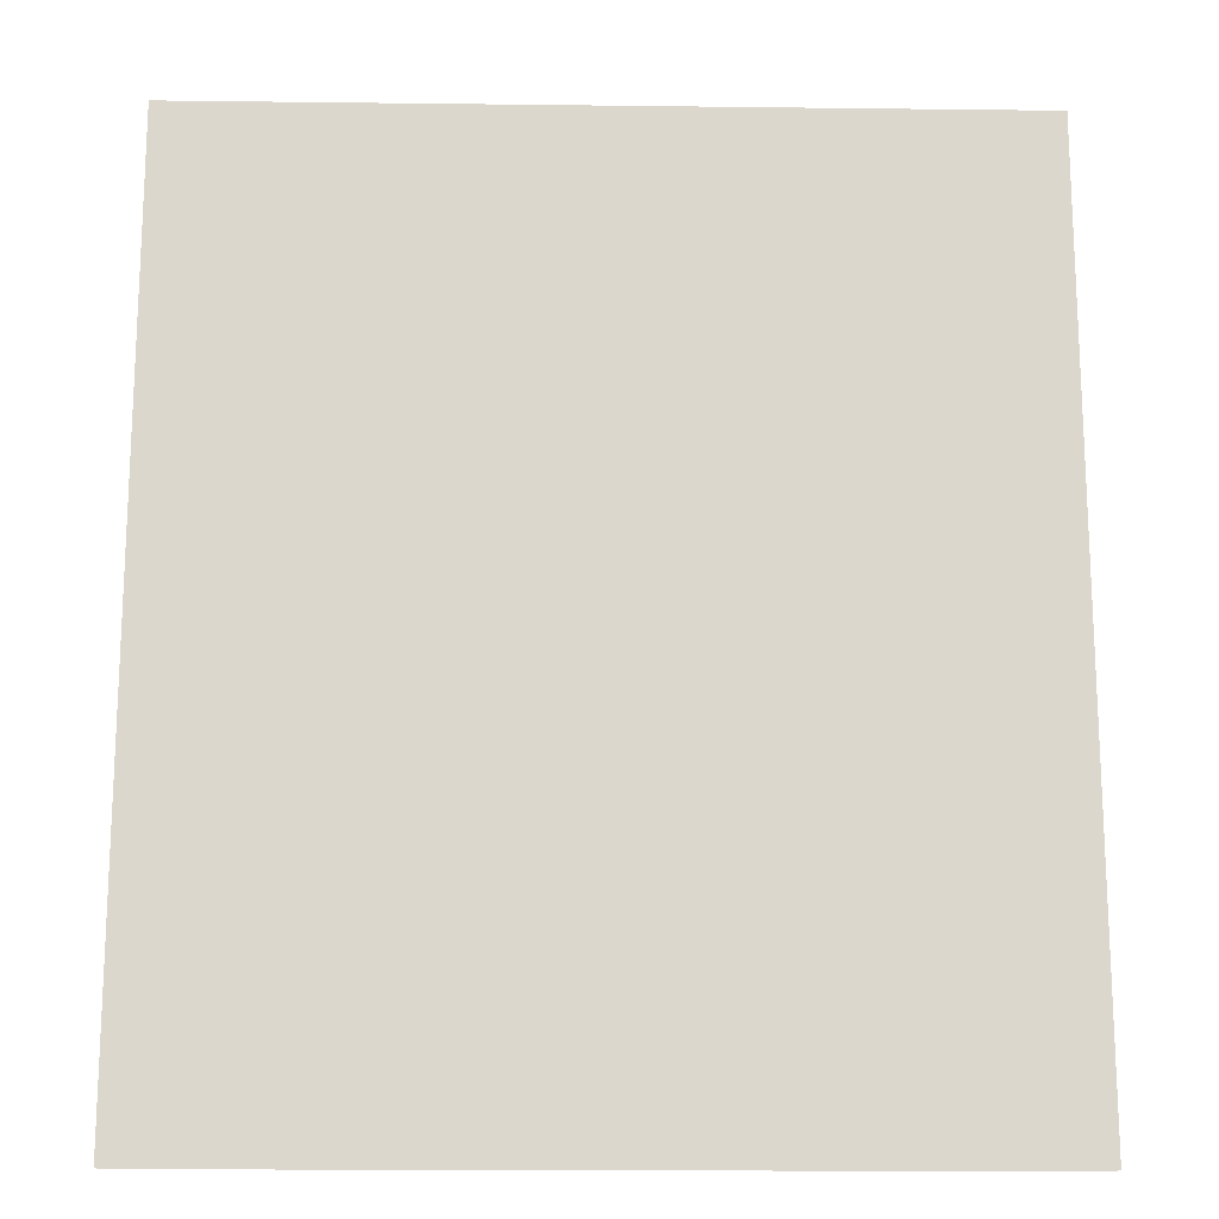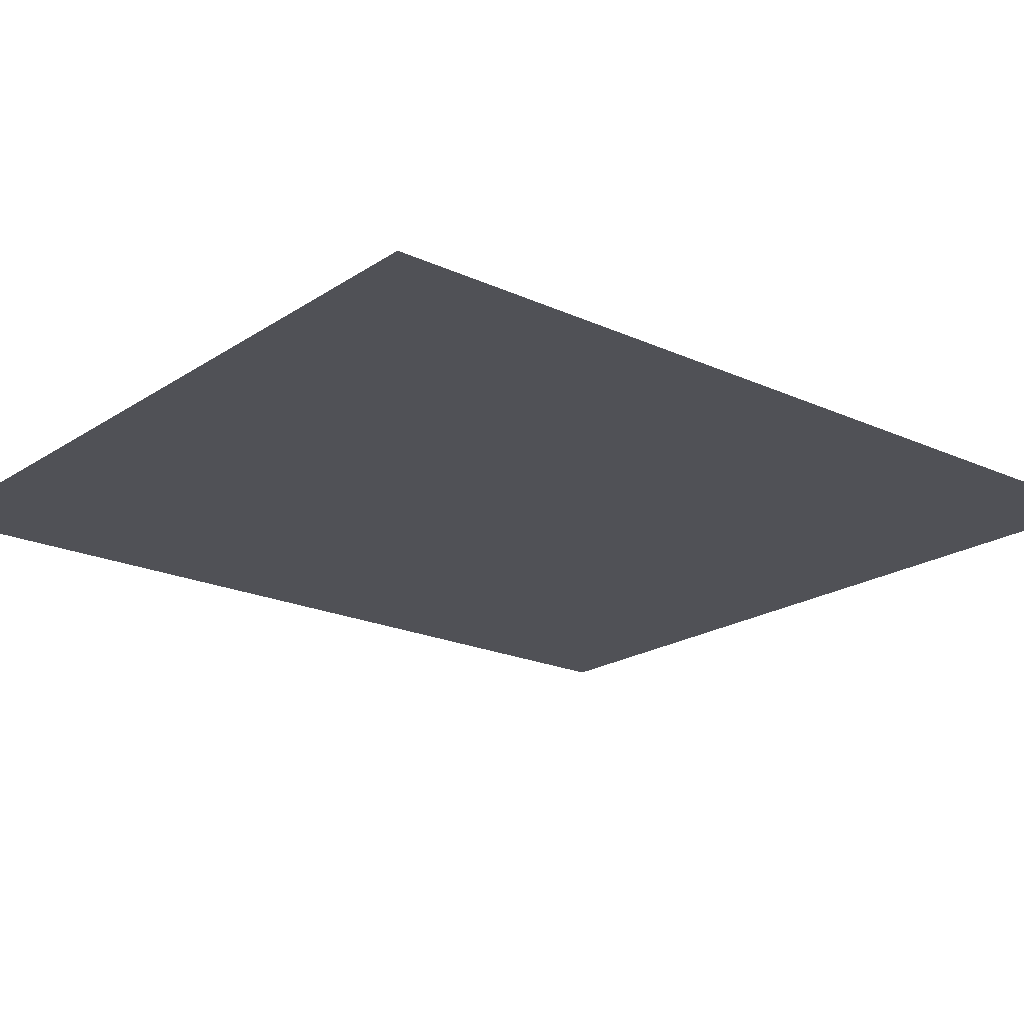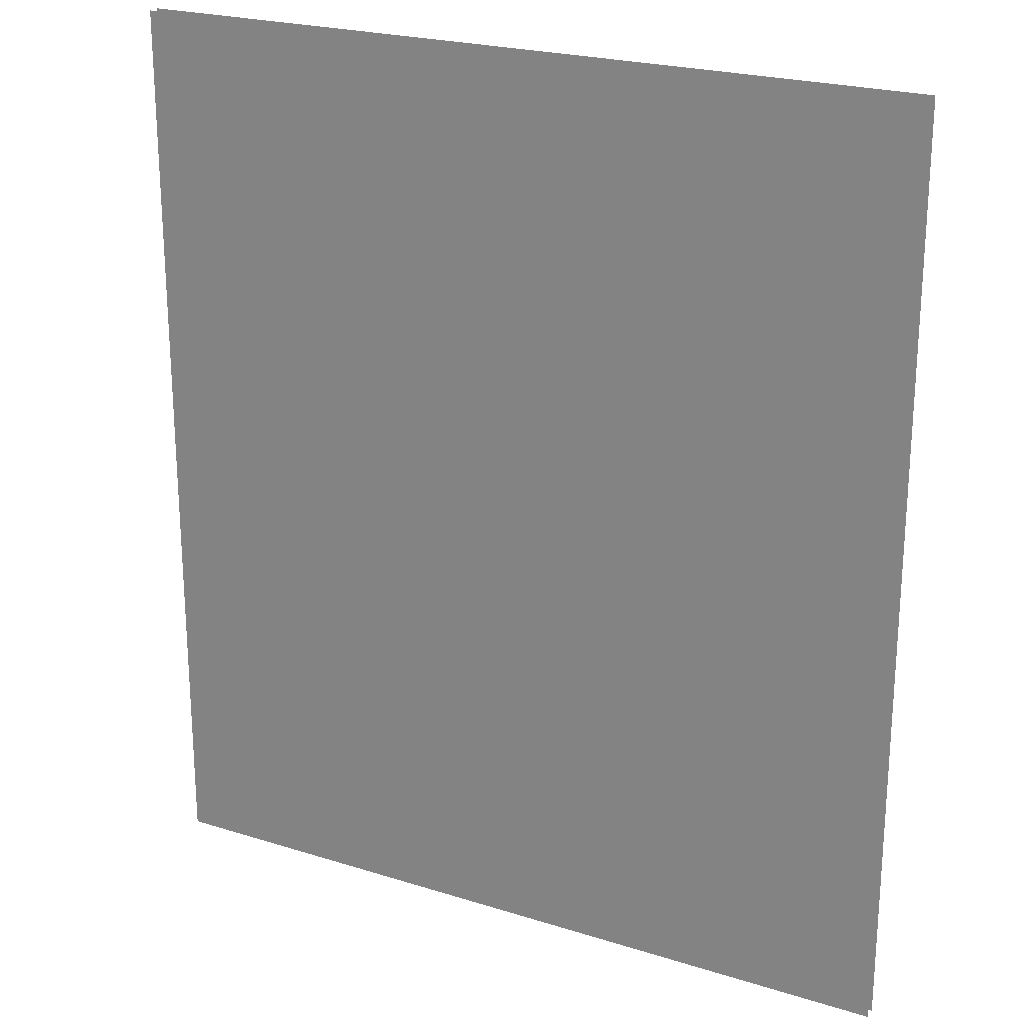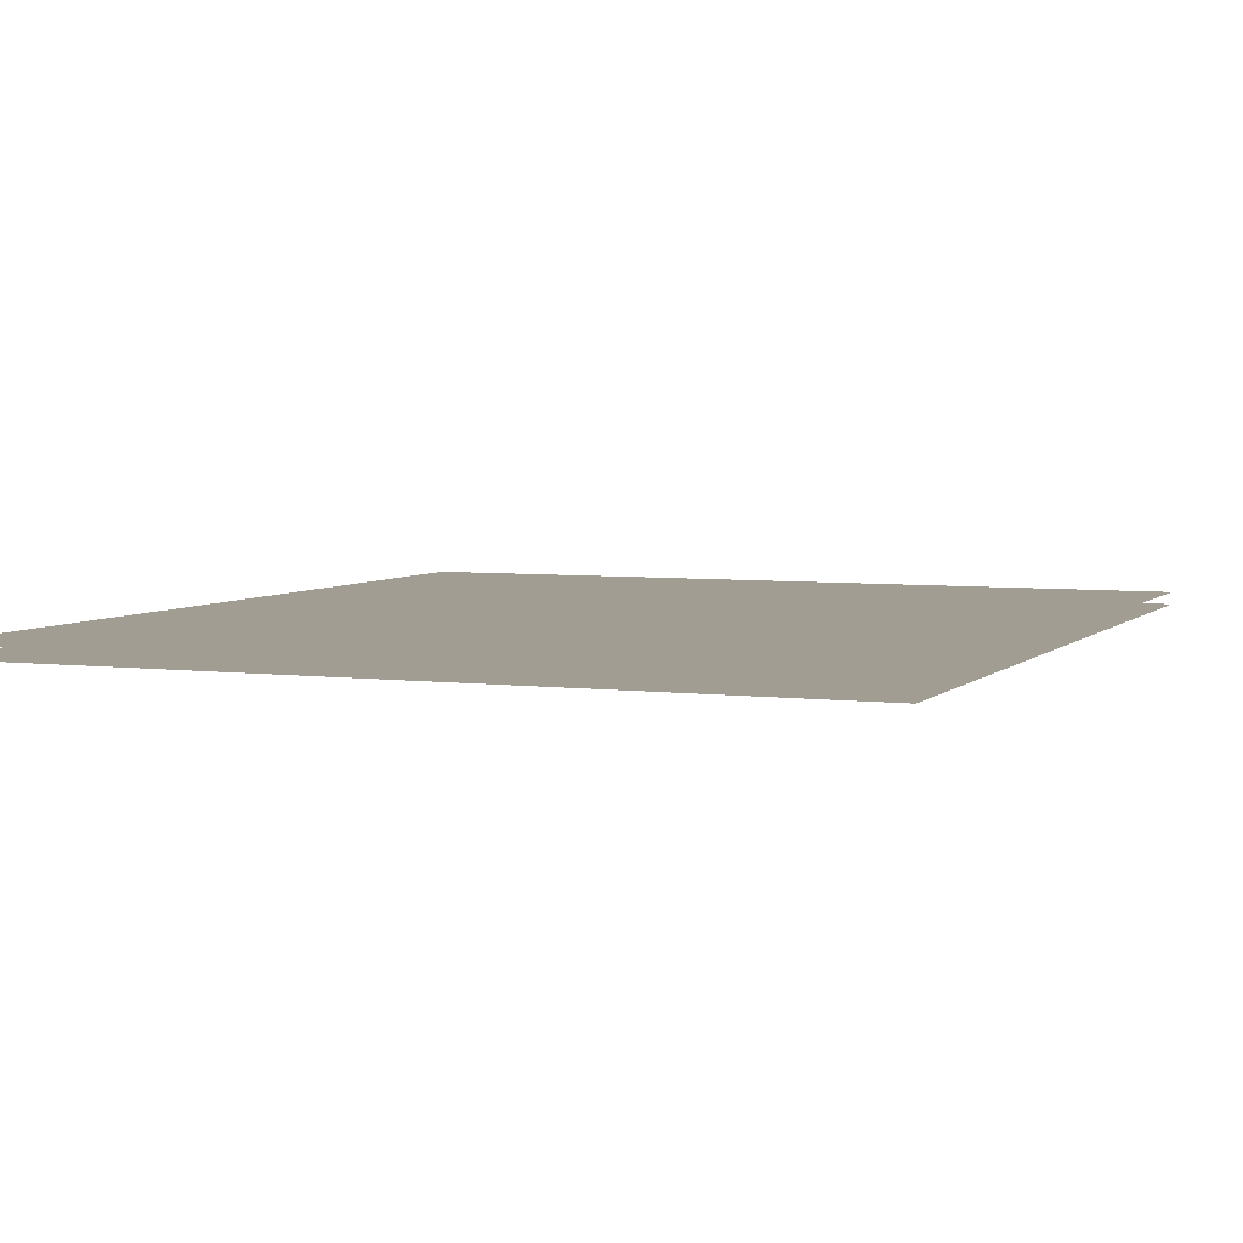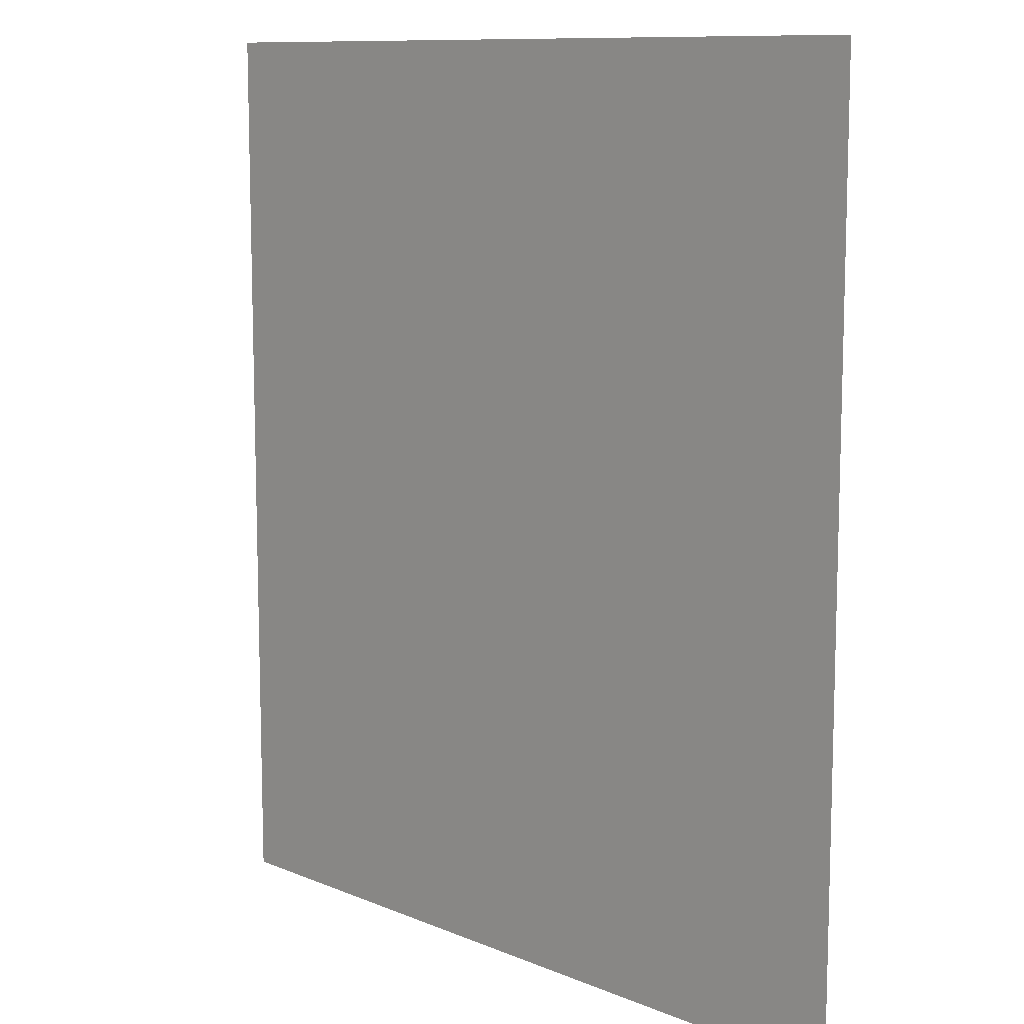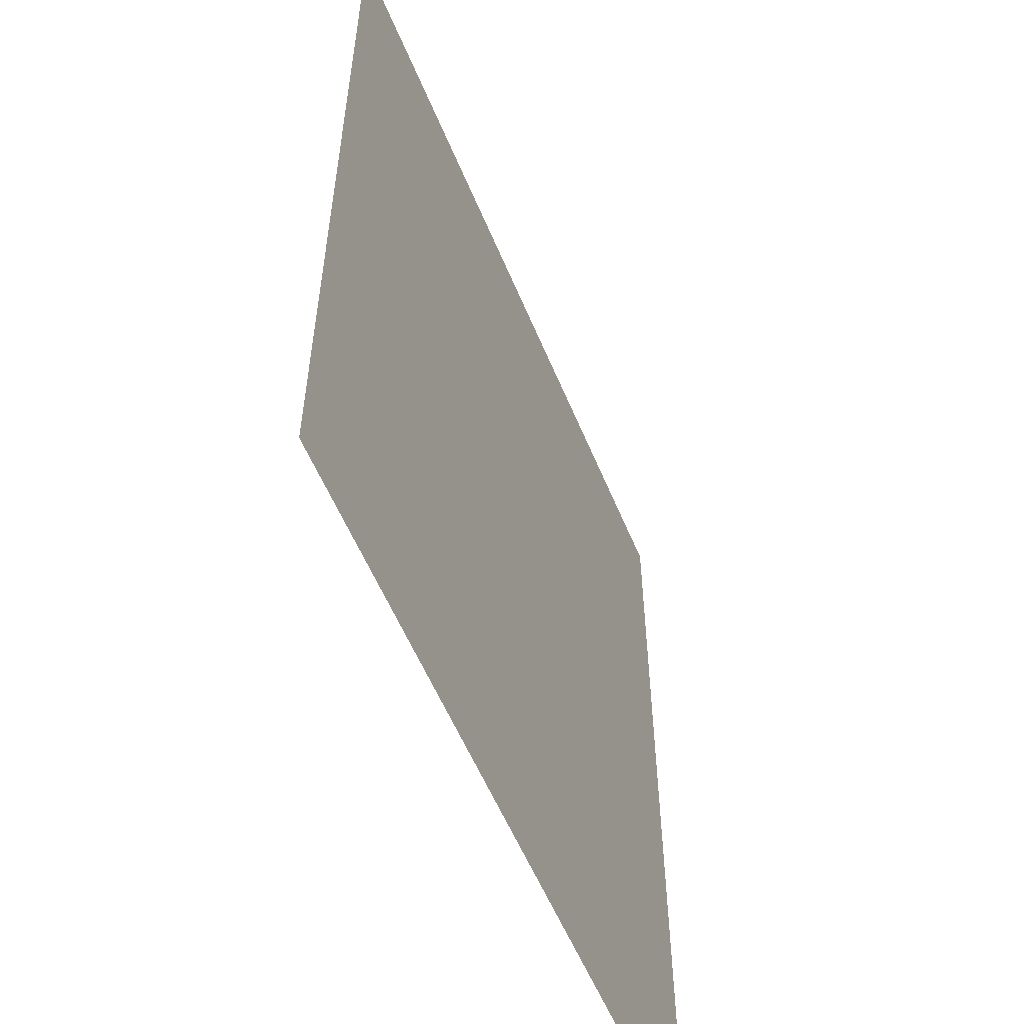
<metadata>
{"format":"obj","ext":"obj","renderer":"f3d","projection":"perspective","resolution":1024,"background":"white","views":[{"elev":-16.7,"azim":-1.4,"up":"+Y"},{"elev":-20.3,"azim":-129.9,"up":"+Z"},{"elev":22.8,"azim":28.3,"up":"+Y"},{"elev":4.9,"azim":22.3,"up":"+Z"},{"elev":10.5,"azim":46.0,"up":"+Y"},{"elev":-56.5,"azim":-67.7,"up":"+Y"}]}
</metadata>
<code>
v -5.266 -42.7 -1.118
v -91 -42.7 -1.118
v -5.266 55.1 -1.118
v -91 55.1 -1.118
v -5.266 -42.7 -2.401
v -91 -42.7 -2.401
v -5.266 55.1 -2.401
v -91 55.1 -2.401
f 1 3 4 2
f 5 6 8 7

</code>
